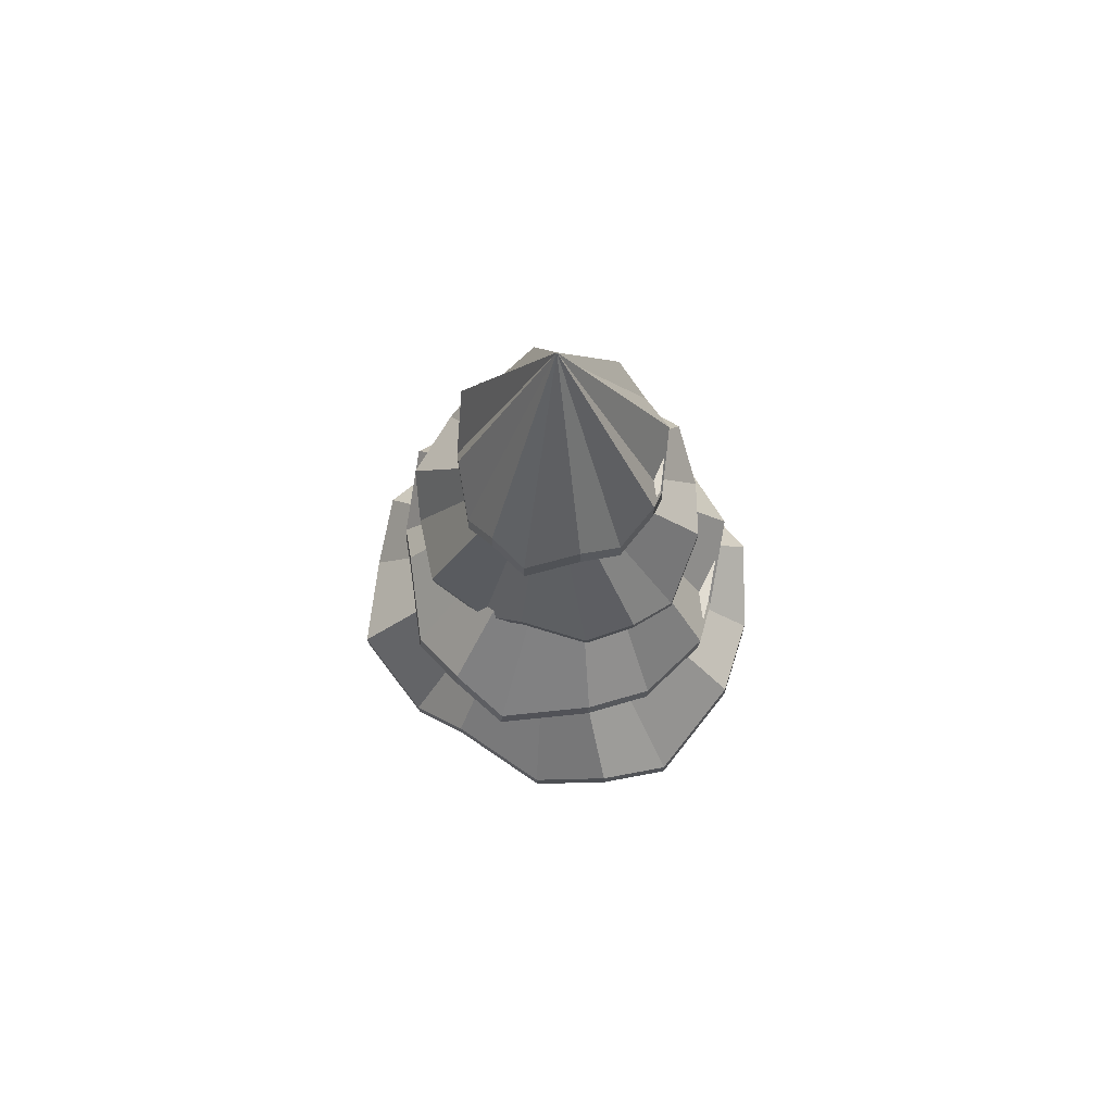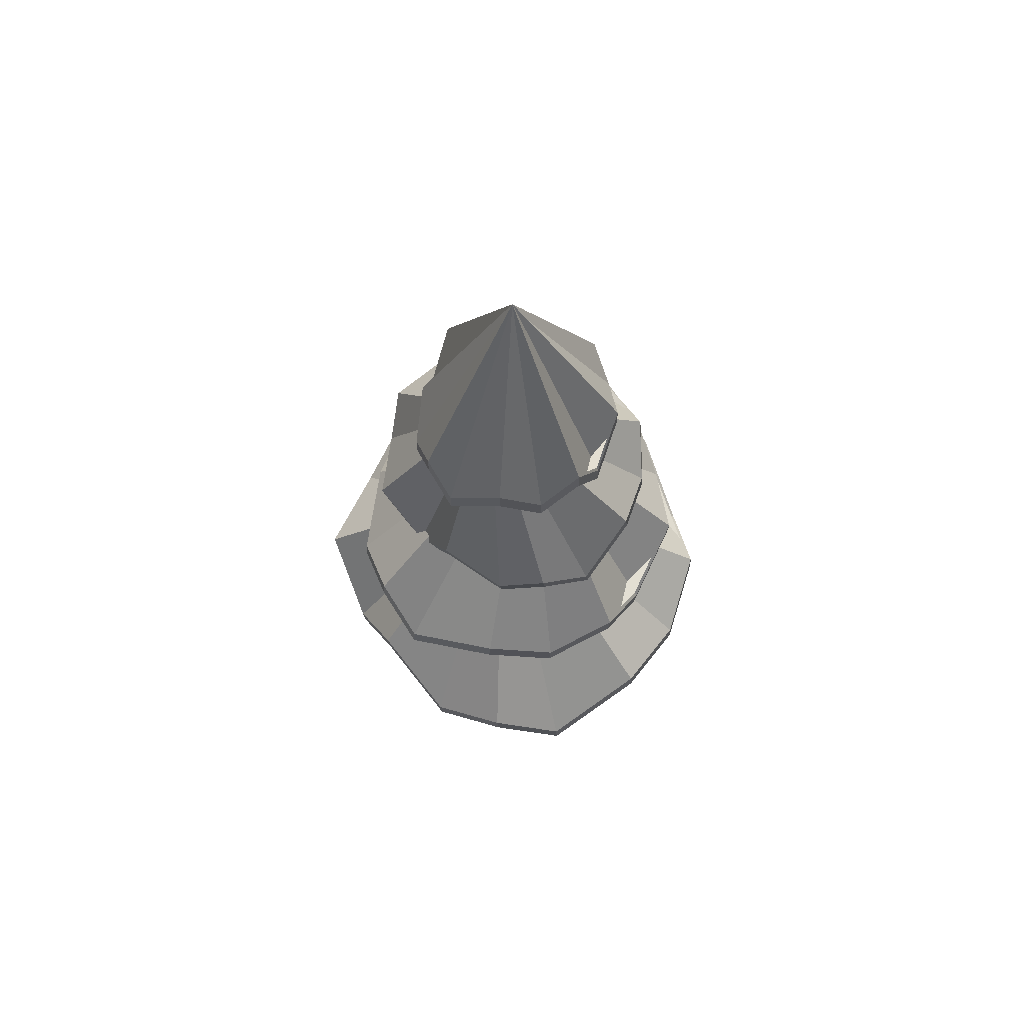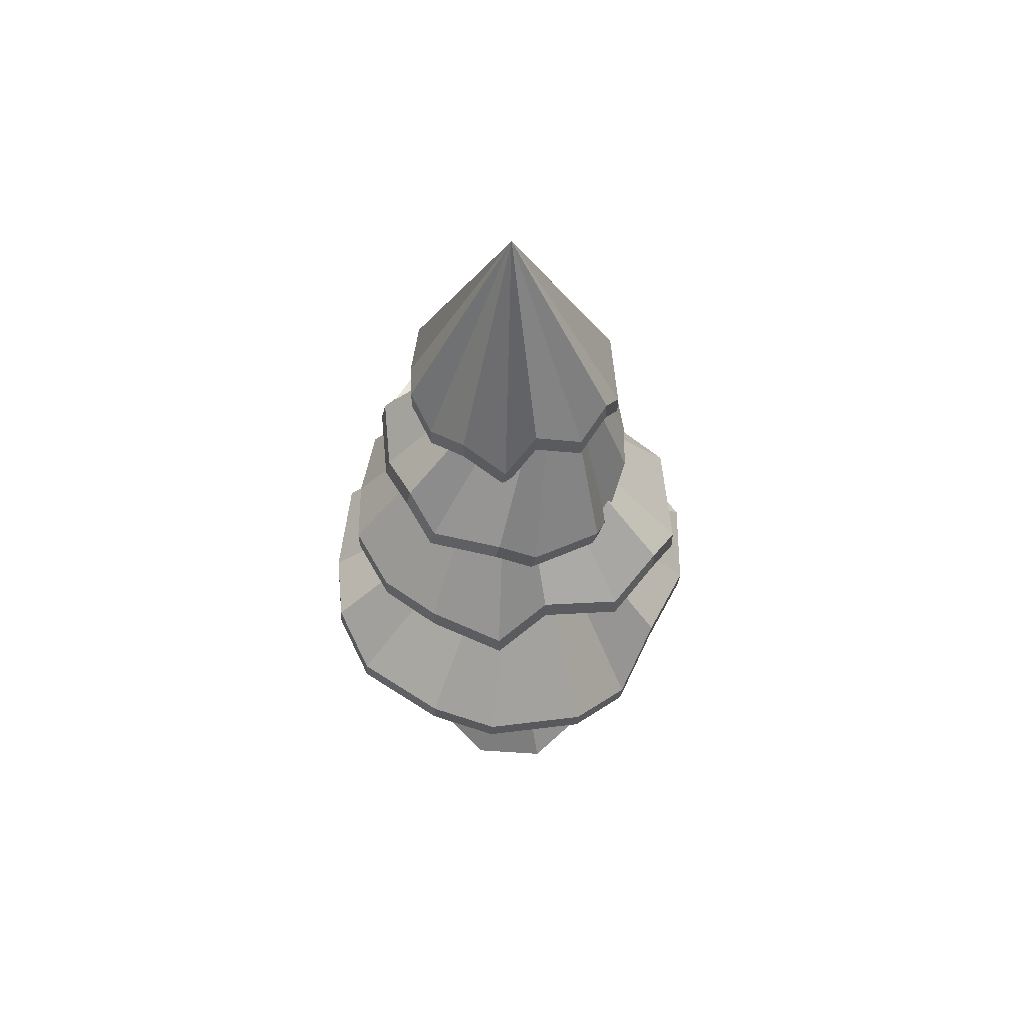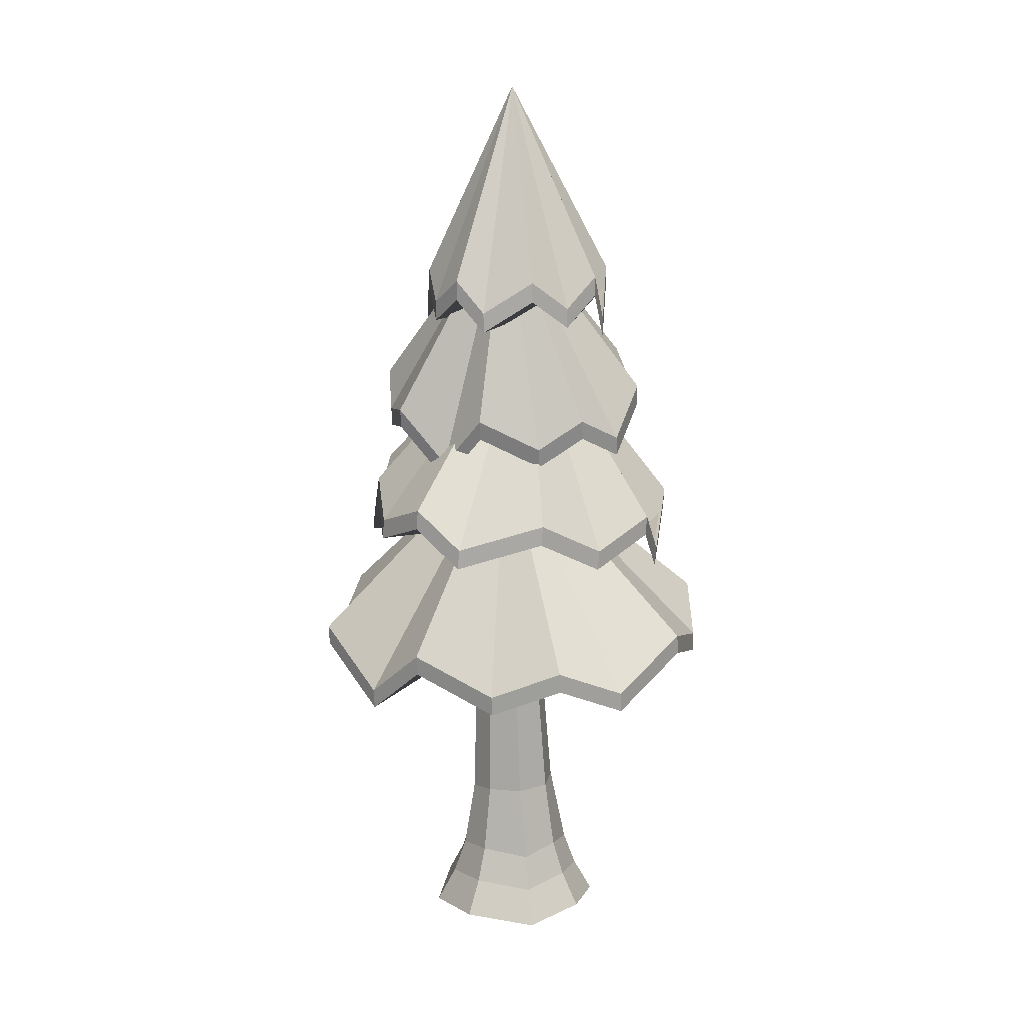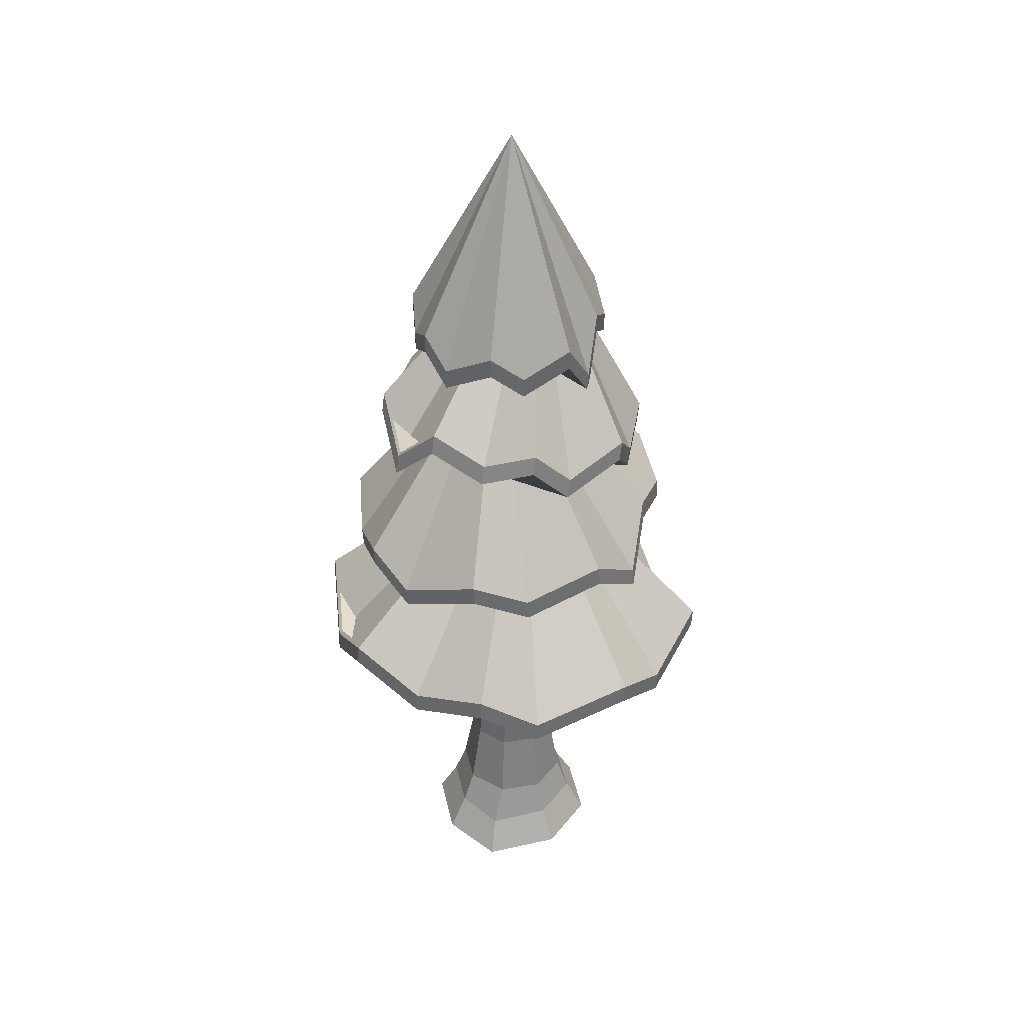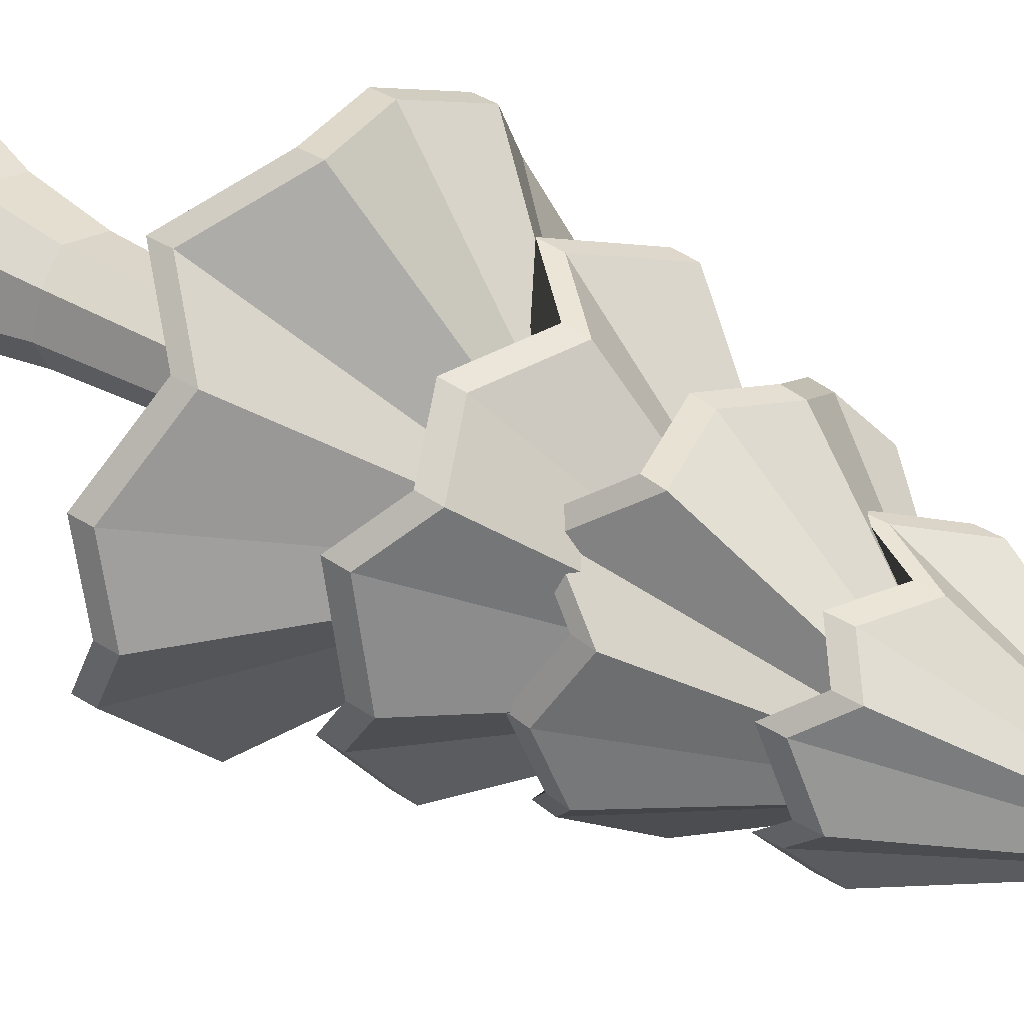
<metadata>
{"format":"obj","ext":"obj","renderer":"f3d","projection":"perspective","resolution":1024,"background":"white","views":[{"elev":69.0,"azim":78.4,"up":"+Y"},{"elev":66.5,"azim":96.7,"up":"+Y"},{"elev":58.0,"azim":-18.4,"up":"+Y"},{"elev":15.4,"azim":78.5,"up":"+Y"},{"elev":38.4,"azim":-78.6,"up":"+Y"},{"elev":44.9,"azim":124.8,"up":"+Z"}]}
</metadata>
<code>
o Cylinder
v 0.1188 -0.2039 -1.329
v 0 1.899 -0.6571
v 0.9028 -0.1013 -0.9028
v 0.4646 1.899 -0.4646
v 1.328 -0.1805 -0.0572
v 0.6571 1.899 0
v 0.9028 -0.1013 0.9028
v 0.4646 1.899 0.4646
v 0.08025 -0.1722 1.271
v 0.08025 1.828 0.6518
v -0.9028 -0.1013 0.9028
v -0.4646 1.899 0.4646
v -1.317 -0.199 -0.0889
v -0.6571 1.899 0
v -0.9028 -0.1013 -0.9028
v -0.4646 1.899 -0.4646
v 0.199 8.4 -0.02533
v -0.008294 8.4 -0.1112
v 0.2849 8.4 0.182
v 0.199 8.4 0.3893
v -0.008294 8.4 0.4751
v -0.2156 8.4 0.3893
v -0.3015 8.4 0.182
v -0.2156 8.4 -0.02533
v 0.1188 0.7961 -0.8711
v 0.5792 0.8987 -0.5792
v 0.8703 0.8195 -0.0572
v 0.5792 0.8987 0.5792
v 0.08025 0.8278 0.8137
v -0.5792 0.8987 0.5792
v -0.8191 0.8987 0
v -0.5792 0.8987 -0.5792
v 0.7071 0.3987 -0.7071
v 1.051 0.3195 -0.0572
v 0.7071 0.3987 0.7071
v 0.08025 0.3278 0.9947
v -0.7071 0.3987 0.7071
v -1.04 0.301 -0.0889
v -0.7071 0.3987 -0.7071
v 0.1188 0.2961 -1.052
v -2.199 4.821 -2.036
v 1.121 4.013 2.429
v -0.1141 4.76 -2.997
v 1.107 3.728 2.416
v 2.036 4.618 -2.203
v 0.1454 7.663 0.14
v 2.992 4.479 -0.1204
v -1.197 4.487 2.611
v 1.795 4.476 1.842
v -1.211 4.203 2.599
v 0.1094 4.485 2.993
v 0.1404 7.664 0.1355
v -2.041 4.627 2.199
v -2.821 4.603 0.9766
v -2.997 4.766 0.1162
v -2.835 4.319 0.9641
v 0.1414 7.664 0.1253
v -2.185 5.105 -2.024
v 0.1481 7.664 0.1222
v -0.1001 5.044 -2.984
v 0.1549 7.663 0.1248
v 2.05 4.903 -2.191
v 0.158 7.663 0.1314
v 3.006 4.763 -0.1079
v 0.1554 7.663 0.1382
v 1.809 4.76 1.854
v 0.1488 7.663 0.1413
v 0.1235 4.769 3.005
v 0.142 7.664 0.1388
v -2.026 4.911 2.212
v 0.1389 7.664 0.1321
v -2.983 5.05 0.1288
v 0.1521 7.663 0.1398
v 2.711 4.086 0.8578
v 2.725 4.371 0.8703
v 0.1567 7.663 0.1348
v 2.902 4.077 -1.082
v 2.917 4.361 -1.069
v 0.1564 7.663 0.1281
v 0.9911 4.272 -2.782
v 1.005 4.556 -2.769
v 0.1515 7.664 0.1235
v -1.151 4.085 -2.675
v -1.137 4.369 -2.662
v 0.1448 7.664 0.1238
v -2.762 4.524 -0.9548
v -2.748 4.808 -0.9423
v -0.02401 7.394 0.1338
v 0.06235 6.444 -2.489
v -0.9047 6.342 2.101
v 1.811 6.492 -1.714
v -0.9063 6.058 2.122
v 2.499 6.62 0.06701
v 0.009905 9.669 -0.219
v 1.723 6.753 1.811
v -2.293 6.614 0.7046
v -0.1635 6.812 2.139
v -2.294 6.33 0.7256
v -1.812 6.766 1.721
v 0.01005 9.668 -0.2246
v -2.499 6.638 -0.05995
v -2.165 6.436 -1.206
v -1.723 6.505 -1.804
v -2.167 6.151 -1.184
v 0.01696 9.668 -0.2296
v 0.06395 6.728 -2.51
v 0.02252 9.668 -0.2271
v 1.813 6.776 -1.735
v 0.0247 9.668 -0.2214
v 2.501 6.904 0.04596
v 0.02223 9.669 -0.2159
v 1.724 7.037 1.79
v 0.01656 9.669 -0.2137
v -0.1619 7.096 2.118
v 0.011 9.669 -0.2162
v -1.81 7.051 1.7
v 0.008812 9.668 -0.2218
v -2.498 6.922 -0.081
v 0.01128 9.668 -0.2274
v -1.722 6.789 -1.825
v 0.01378 9.669 -0.2149
v 0.9542 6.424 2.22
v 0.9558 6.708 2.199
v 0.0194 9.669 -0.2148
v 2.272 6.262 1.284
v 2.274 6.546 1.263
v 0.02347 9.669 -0.2187
v 2.283 6.129 -0.8498
v 2.284 6.413 -0.8708
v 0.02361 9.668 -0.2243
v 1.035 5.755 -2.094
v 1.036 6.04 -2.115
v 0.01974 9.668 -0.2283
v -0.9256 6.192 -2.21
v -0.924 6.477 -2.231
v -0.08109 9.386 -0.2926
v -1.78 8.804 -0.8292
v 1.097 7.586 1.269
v -0.6673 8.659 -1.871
v 1.039 7.308 1.246
v 0.8303 8.347 -1.819
v 0.6028 11.35 0.242
v 1.836 8.05 -0.7035
v -0.2548 8.189 1.89
v 1.478 8.027 0.7864
v -0.3121 7.911 1.868
v 0.6481 8.087 1.863
v 0.5989 11.35 0.2401
v -0.8495 8.4 1.811
v -1.595 8.484 1.195
v -1.855 8.697 0.6959
v -1.652 8.206 1.173
v 0.5975 11.35 0.2335
v -1.722 9.082 -0.8067
v 0.601 11.35 0.2302
v -0.61 8.937 -1.848
v 0.6058 11.35 0.2304
v 0.8875 8.625 -1.796
v 0.609 11.35 0.2339
v 1.893 8.328 -0.681
v 0.6088 11.35 0.2387
v 1.535 8.306 0.8088
v 0.6052 11.35 0.2421
v 0.7054 8.365 1.886
v 0.6005 11.35 0.2419
v -0.7922 8.678 1.834
v 0.5973 11.35 0.2383
v -1.798 8.975 0.7184
v 0.607 11.35 0.2404
v 1.794 7.634 -0.04968
v 1.851 7.912 -0.02725
v 0.6089 11.35 0.2363
v 1.519 7.705 -1.319
v 1.576 7.984 -1.297
v 0.6074 11.35 0.2321
v -0.003579 8.099 -1.991
v 0.0537 8.377 -1.969
v 0.6034 11.35 0.2303
v -1.366 8.045 -1.495
v -1.309 8.323 -1.472
v 0.5993 11.35 0.2318
v -1.964 8.495 -0.04611
v -1.906 8.773 -0.02369
v 0.4512 11.1 0.2564
v 0 10.08 -1.5
v -0.5099 9.632 1.255
v 1.061 10.08 -1.061
v -0.5099 9.347 1.255
v 1.5 10.08 0
v -0.00407 13.13 0.001686
v 1.061 10.08 1.061
v -1.364 9.999 0.4531
v -0.06579 10.1 1.288
v -1.364 9.714 0.4531
v -1.061 10.08 1.061
v -0.00407 13.13 -0.001686
v -1.5 10.08 0
v -1.316 9.963 -0.6993
v -1.061 10.08 -1.061
v -1.316 9.678 -0.6993
v 0 13.13 -0.004769
v 0 10.36 -1.5
v 0.003372 13.13 -0.003372
v 1.061 10.36 -1.061
v 0.004769 13.13 0
v 1.5 10.36 0
v 0.003372 13.13 0.003372
v 1.061 10.36 1.061
v 0 13.13 0.004769
v -0.06579 10.39 1.288
v -0.003372 13.13 0.003372
v -1.061 10.36 1.061
v -0.004769 13.13 0
v -1.5 10.36 0
v -0.003372 13.13 -0.003372
v -1.061 10.36 -1.061
v -0.001686 13.13 0.00407
v 0.6067 9.715 1.303
v 0.6067 10 1.303
v 0.001686 13.13 0.00407
v 1.383 9.63 0.7154
v 1.383 9.915 0.7154
v 0.00407 13.13 0.001686
v 1.357 9.655 -0.5669
v 1.357 9.94 -0.5669
v 0.00407 13.13 -0.001686
v 0.5907 9.368 -1.309
v 0.5907 9.653 -1.309
v 0.001686 13.13 -0.00407
v -0.5878 9.801 -1.33
v -0.5878 10.09 -1.33
v -0.05914 12.85 -0.05353
f 25 2 4 26
f 26 4 6 27
f 27 6 8 28
f 28 8 10 29
f 29 10 12 30
f 30 12 14 31
f 8 6 19 20
f 31 14 16 32
f 32 16 2 25
f 1 3 5 7 9 11 13 15
f 17 18 24 23 22 21 20 19
f 14 12 22 23
f 10 8 20 21
f 16 14 23 24
f 6 4 17 19
f 12 10 21 22
f 2 16 24 18
f 4 2 18 17
f 39 32 25 40
f 38 31 32 39
f 37 30 31 38
f 36 29 30 37
f 35 28 29 36
f 34 27 28 35
f 33 26 27 34
f 40 25 26 33
f 1 40 33 3
f 3 33 34 5
f 5 34 35 7
f 7 35 36 9
f 9 36 37 11
f 11 37 38 13
f 13 38 39 15
f 15 39 40 1
f 86 87 58 41
f 77 78 64 47
f 74 75 66 49
f 44 42 68 51
f 50 48 70 53
f 56 54 72 55
f 83 84 60 43
f 72 54 52 71
f 80 81 62 45
f 41 83 43 80 45 77 47 74 49 44 51 50 53 56 55 86
f 84 58 57 85
f 81 60 59 82
f 78 62 61 79
f 75 64 63 76
f 42 66 65 73
f 48 68 67 46
f 54 70 69 52
f 87 72 71 88
f 59 85 57 88 71 52 69 46 67 73 65 76 63 79 61 82
f 53 70 54 56
f 70 48 46 69
f 51 68 48 50
f 68 42 73 67
f 49 66 42 44
f 66 75 76 65
f 47 64 75 74
f 64 78 79 63
f 45 62 78 77
f 62 81 82 61
f 43 60 81 80
f 60 84 85 59
f 41 58 84 83
f 58 87 88 57
f 55 72 87 86
f 134 135 106 89
f 125 126 112 95
f 122 123 114 97
f 92 90 116 99
f 98 96 118 101
f 104 102 120 103
f 131 132 108 91
f 120 102 100 119
f 128 129 110 93
f 89 131 91 128 93 125 95 122 97 92 99 98 101 104 103 134
f 132 106 105 133
f 129 108 107 130
f 126 110 109 127
f 123 112 111 124
f 90 114 113 121
f 96 116 115 94
f 102 118 117 100
f 135 120 119 136
f 107 133 105 136 119 100 117 94 115 121 113 124 111 127 109 130
f 101 118 102 104
f 118 96 94 117
f 99 116 96 98
f 116 90 121 115
f 97 114 90 92
f 114 123 124 113
f 95 112 123 122
f 112 126 127 111
f 93 110 126 125
f 110 129 130 109
f 91 108 129 128
f 108 132 133 107
f 89 106 132 131
f 106 135 136 105
f 103 120 135 134
f 182 183 154 137
f 173 174 160 143
f 170 171 162 145
f 140 138 164 147
f 146 144 166 149
f 152 150 168 151
f 179 180 156 139
f 168 150 148 167
f 176 177 158 141
f 137 179 139 176 141 173 143 170 145 140 147 146 149 152 151 182
f 180 154 153 181
f 177 156 155 178
f 174 158 157 175
f 171 160 159 172
f 138 162 161 169
f 144 164 163 142
f 150 166 165 148
f 183 168 167 184
f 155 181 153 184 167 148 165 142 163 169 161 172 159 175 157 178
f 149 166 150 152
f 166 144 142 165
f 147 164 144 146
f 164 138 169 163
f 145 162 138 140
f 162 171 172 161
f 143 160 171 170
f 160 174 175 159
f 141 158 174 173
f 158 177 178 157
f 139 156 177 176
f 156 180 181 155
f 137 154 180 179
f 154 183 184 153
f 151 168 183 182
f 230 231 202 185
f 221 222 208 191
f 218 219 210 193
f 188 186 212 195
f 194 192 214 197
f 200 198 216 199
f 227 228 204 187
f 216 198 196 215
f 224 225 206 189
f 185 227 187 224 189 221 191 218 193 188 195 194 197 200 199 230
f 228 202 201 229
f 225 204 203 226
f 222 206 205 223
f 219 208 207 220
f 186 210 209 217
f 192 212 211 190
f 198 214 213 196
f 231 216 215 232
f 203 229 201 232 215 196 213 190 211 217 209 220 207 223 205 226
f 197 214 198 200
f 214 192 190 213
f 195 212 192 194
f 212 186 217 211
f 193 210 186 188
f 210 219 220 209
f 191 208 219 218
f 208 222 223 207
f 189 206 222 221
f 206 225 226 205
f 187 204 225 224
f 204 228 229 203
f 185 202 228 227
f 202 231 232 201
f 199 216 231 230

</code>
